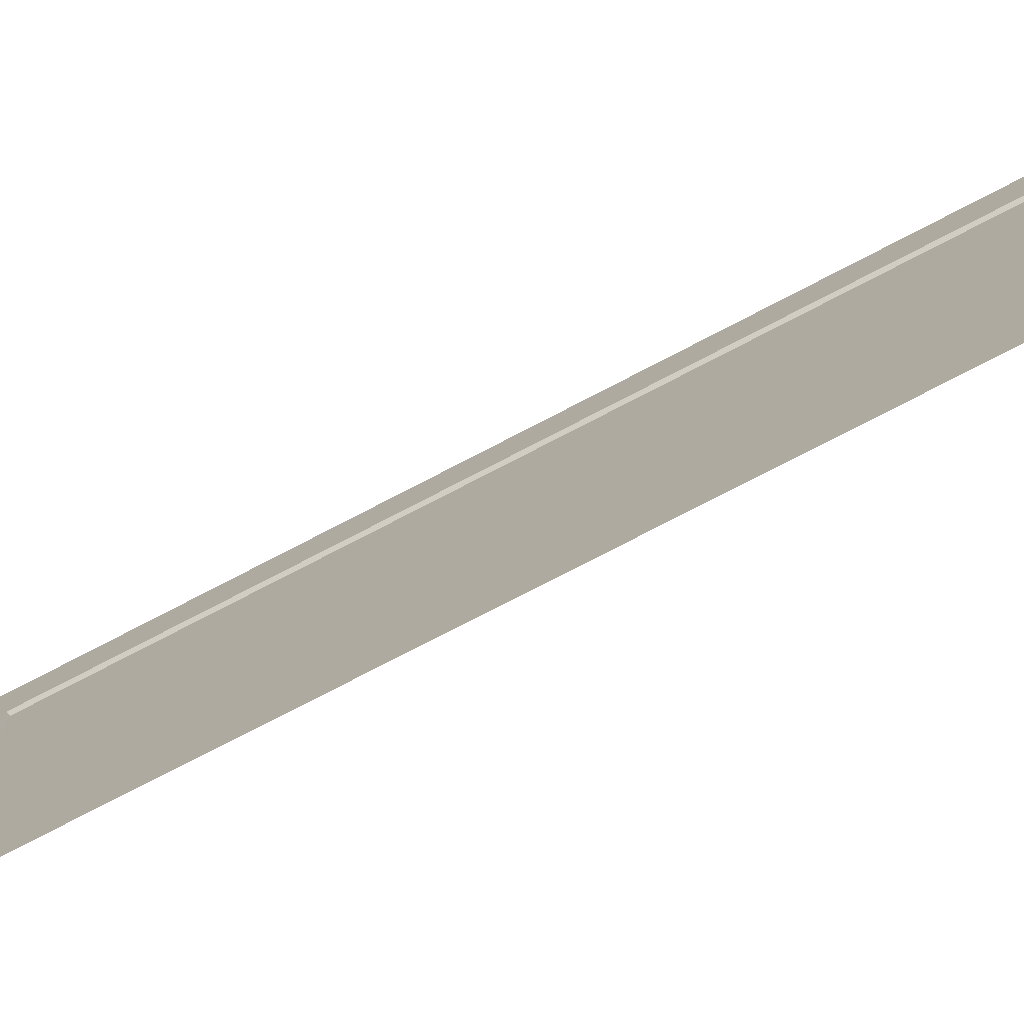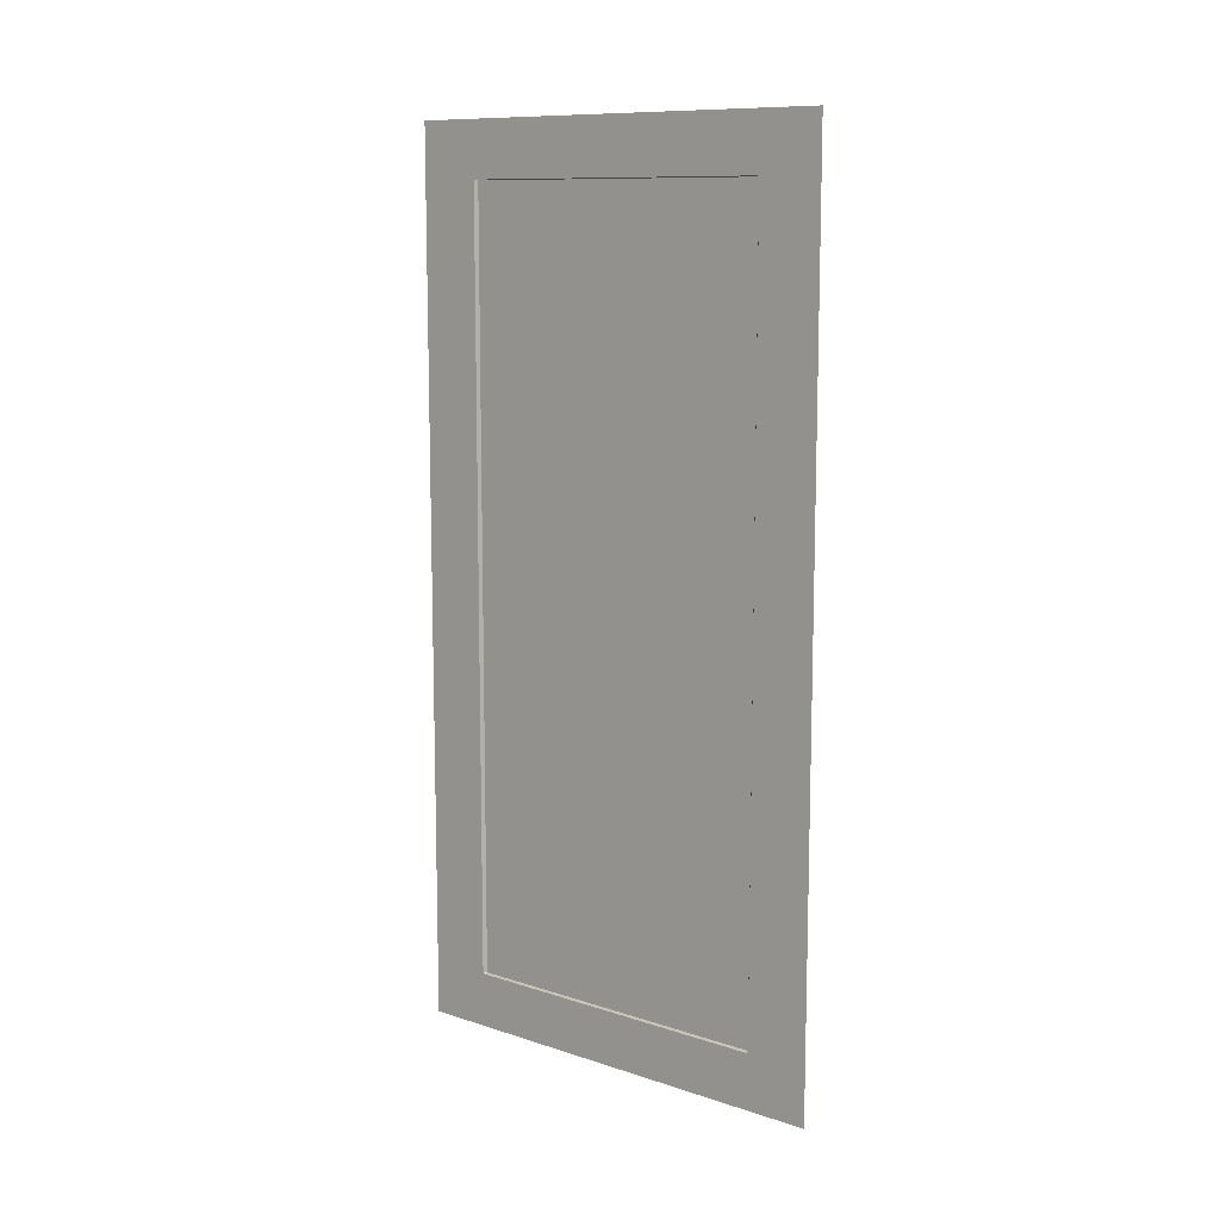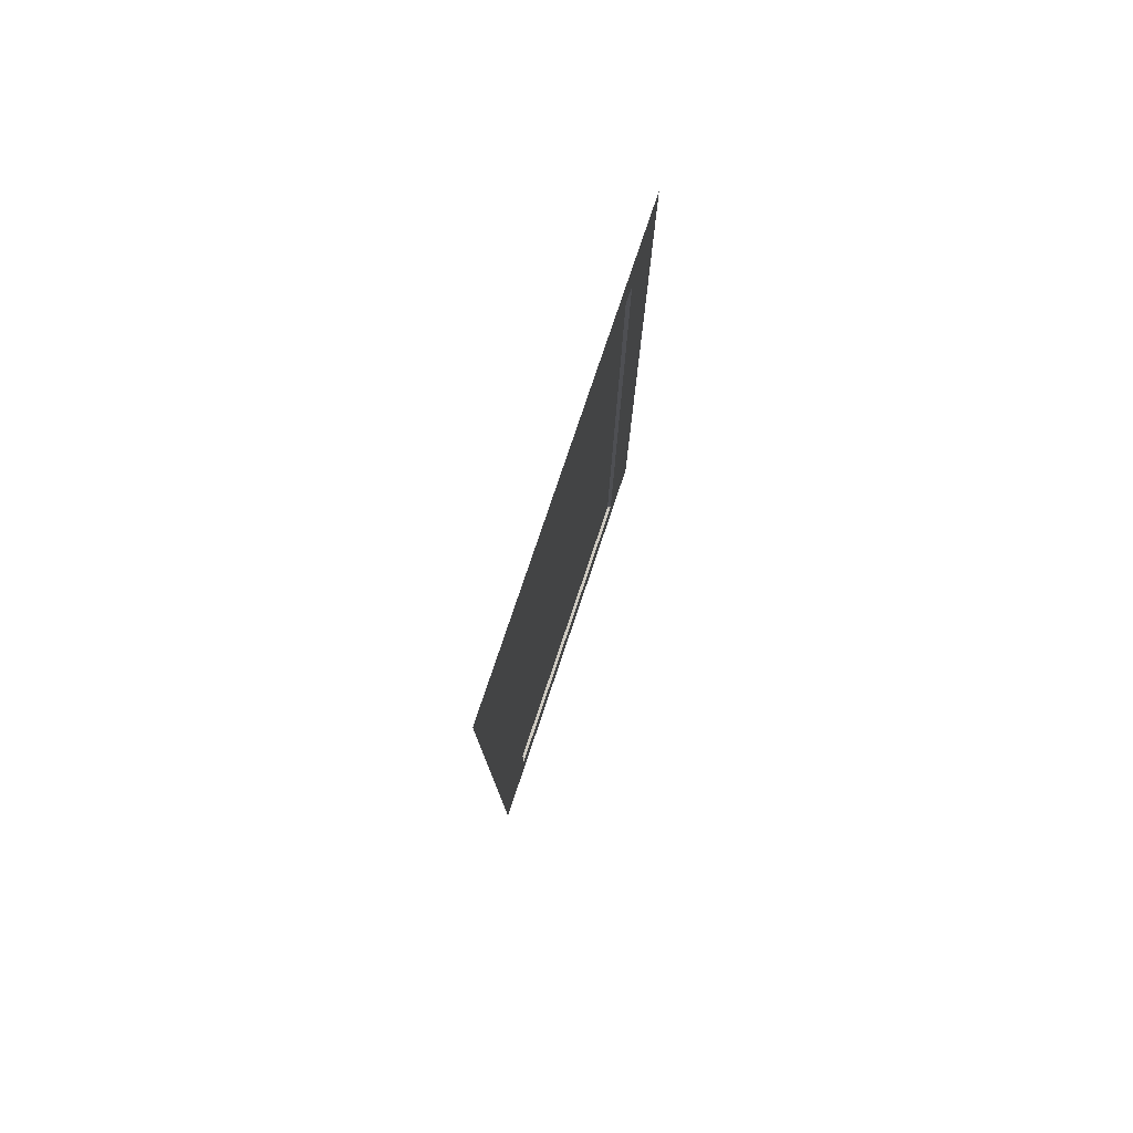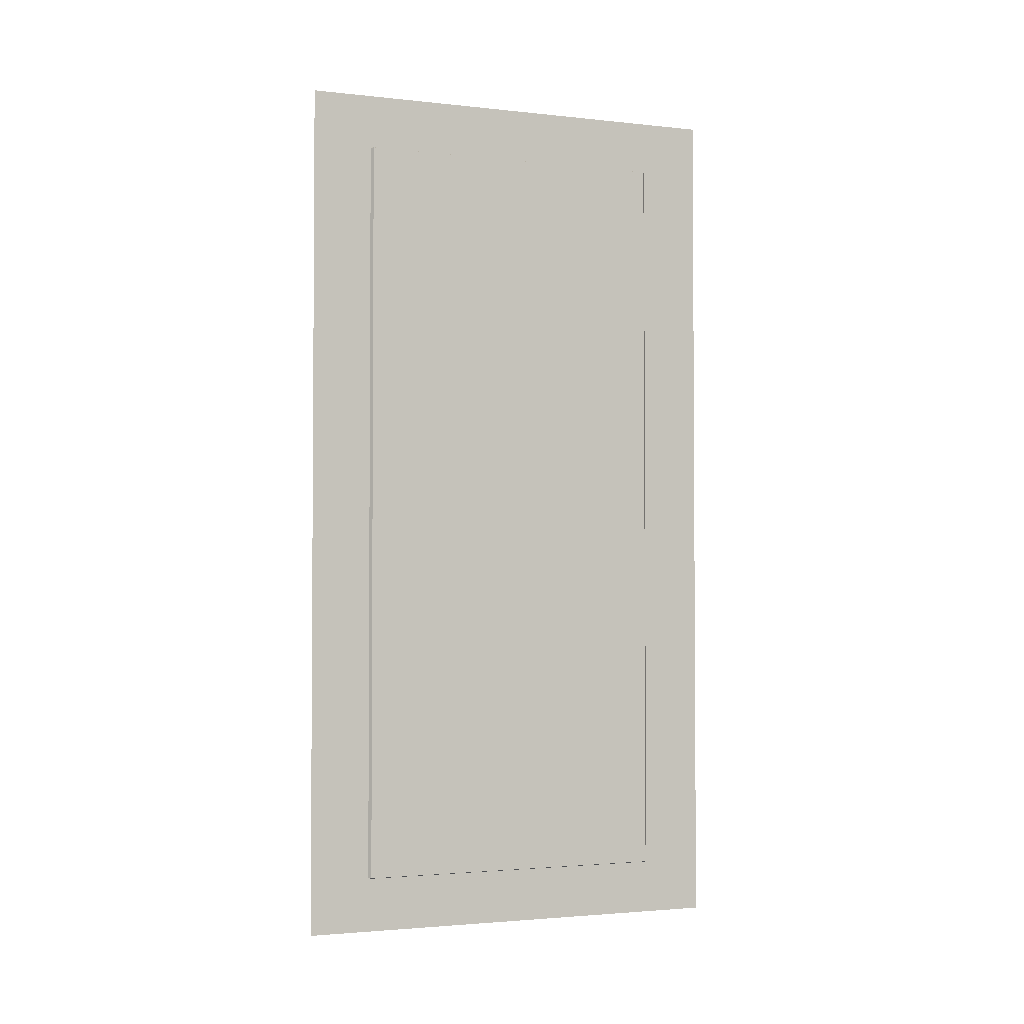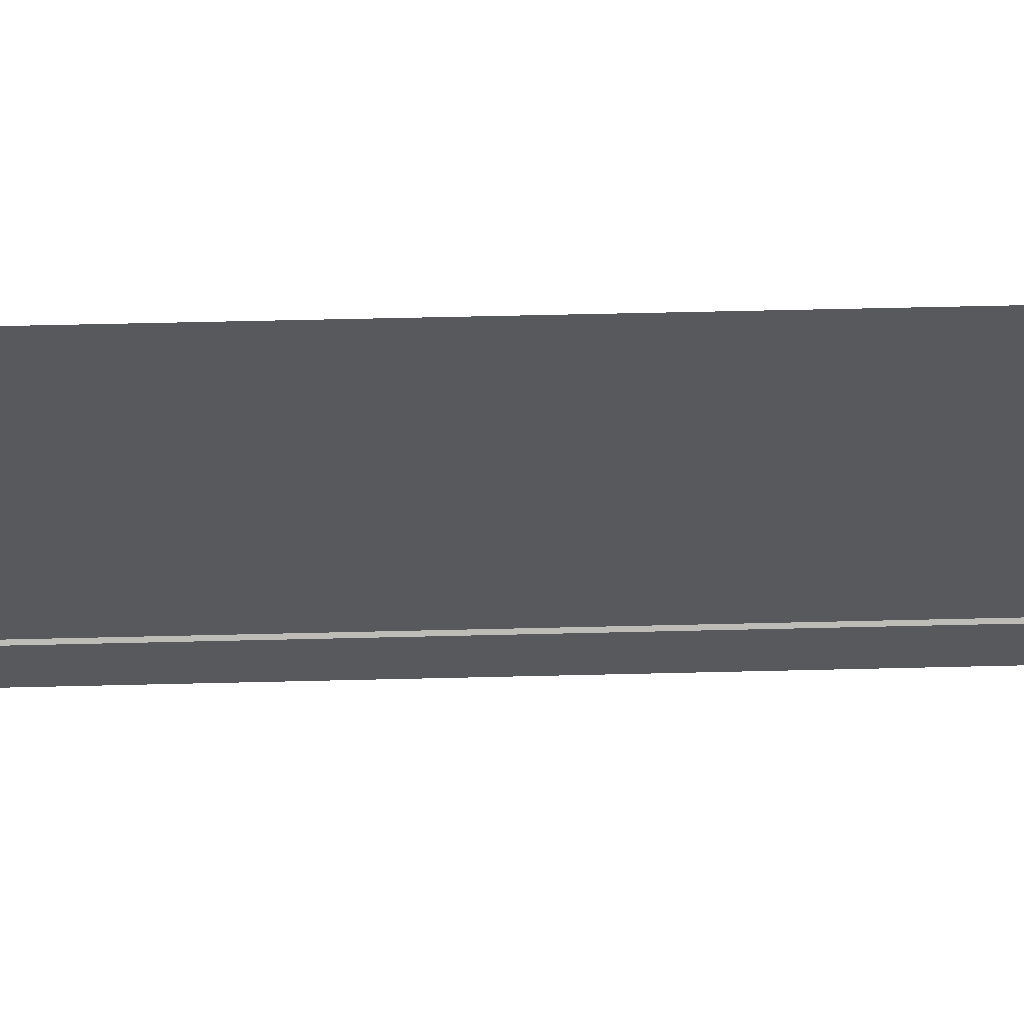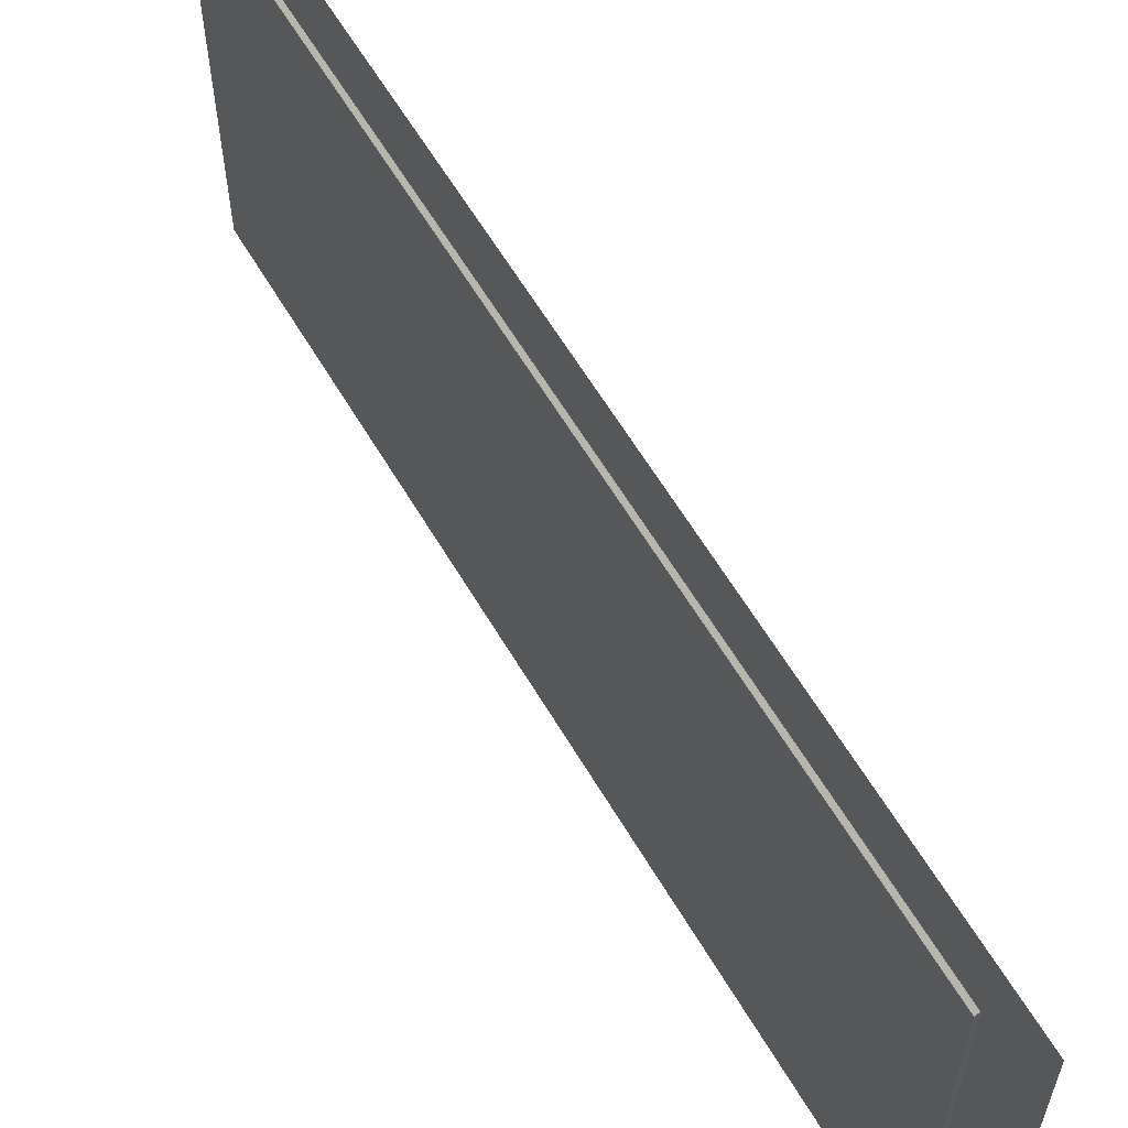
<metadata>
{"format":"obj","ext":"obj","renderer":"f3d","projection":"perspective","resolution":1024,"background":"white","views":[{"elev":-77.0,"azim":-62.6,"up":"+Z"},{"elev":10.7,"azim":-51.1,"up":"+Y"},{"elev":78.5,"azim":-161.4,"up":"+Y"},{"elev":-2.4,"azim":68.9,"up":"+Y"},{"elev":60.2,"azim":-91.4,"up":"+Z"},{"elev":60.8,"azim":149.6,"up":"+Z"}]}
</metadata>
<code>
o Plane.002_Plane.003
v 1.427 2.424 -0.6134
v 1.427 2.273 -0.6134
v 1.427 2.424 -0.4433
v 1.427 2.273 -0.4433
v 1.427 2.424 -0.4368
v 1.427 2.273 -0.4368
v 1.427 2.27 -0.6134
v 1.427 2.27 -0.4433
v 1.437 2.27 -0.4368
v 1.427 -0.01249 -0.6134
v 1.427 1.206 -0.6134
v 1.427 0.1387 -0.6134
v 1.427 -0.01249 -0.4433
v 1.427 1.206 -0.4433
v 1.427 0.1387 -0.4433
v 1.427 -0.01249 -0.4368
v 1.437 1.206 -0.4368
v 1.427 0.1387 -0.4368
v 1.427 0.1411 -0.6134
v 1.427 0.1411 -0.4433
v 1.437 0.1411 -0.4368
v 1.427 2.424 0.6134
v 1.427 2.424 0
v 1.427 2.273 0.6134
v 1.427 2.273 0
v 1.427 2.424 0.4433
v 1.427 2.273 0.4433
v 1.427 2.424 0.4368
v 1.427 2.273 0.4368
v 1.427 2.27 0.6134
v 1.437 2.27 0
v 1.427 2.27 0.4433
v 1.437 2.27 0.4368
v 1.427 -0.01249 0.6134
v 1.427 -0.01249 0
v 1.427 1.206 0.6134
v 1.437 1.206 0
v 1.427 0.1387 0.6134
v 1.427 0.1387 0
v 1.427 -0.01249 0.4433
v 1.427 1.206 0.4433
v 1.427 0.1387 0.4433
v 1.427 -0.01249 0.4368
v 1.437 1.206 0.4368
v 1.427 0.1387 0.4368
v 1.427 0.1411 0.6134
v 1.437 0.1411 0
v 1.427 0.1411 0.4433
v 1.437 0.1411 0.4368
f 3 1 2
f 4 2 7
f 6 4 8
f 5 3 4
f 23 5 6
f 25 6 9
f 31 9 17
f 9 8 14
f 8 7 11
f 12 10 13
f 19 12 15
f 20 15 18
f 15 13 16
f 18 16 35
f 21 18 39
f 17 21 47
f 14 20 21
f 11 19 20
f 24 22 26
f 30 24 27
f 32 27 29
f 27 26 28
f 29 28 23
f 33 29 25
f 44 33 31
f 41 32 33
f 36 30 32
f 40 34 38
f 42 38 46
f 45 42 48
f 43 40 42
f 35 43 45
f 39 45 49
f 47 49 44
f 49 48 41
f 48 46 36
f 4 3 2
f 8 4 7
f 9 6 8
f 6 5 4
f 25 23 6
f 31 25 9
f 37 31 17
f 17 9 14
f 14 8 11
f 15 12 13
f 20 19 15
f 21 20 18
f 18 15 16
f 39 18 35
f 47 21 39
f 37 17 47
f 17 14 21
f 14 11 20
f 27 24 26
f 32 30 27
f 33 32 29
f 29 27 28
f 25 29 23
f 31 33 25
f 37 44 31
f 44 41 33
f 41 36 32
f 42 40 38
f 48 42 46
f 49 45 48
f 45 43 42
f 39 35 45
f 47 39 49
f 37 47 44
f 44 49 41
f 41 48 36

</code>
